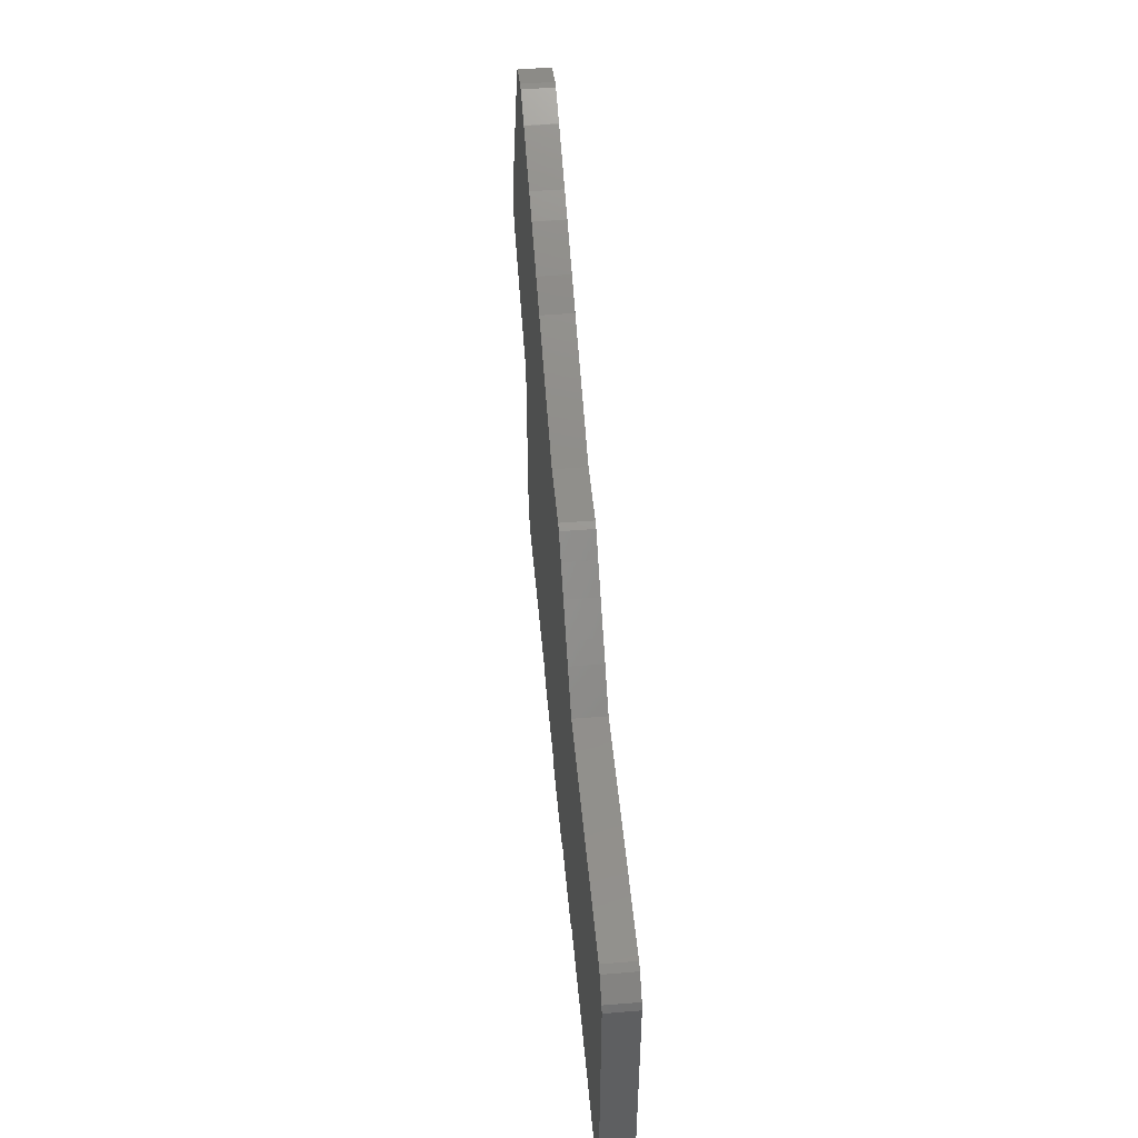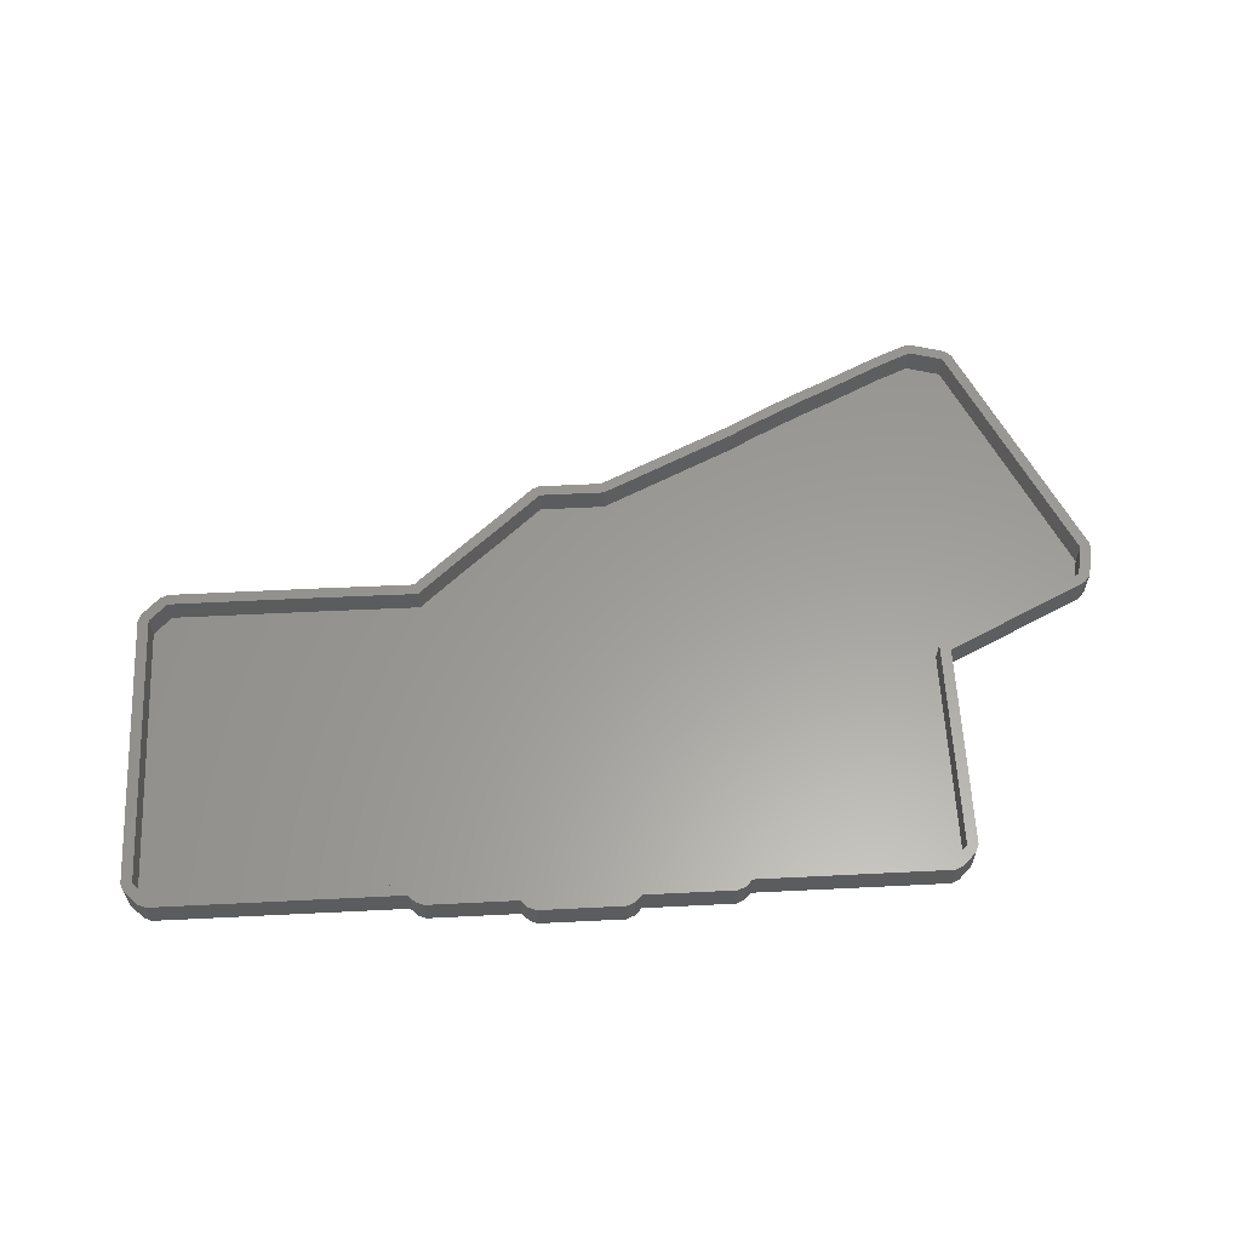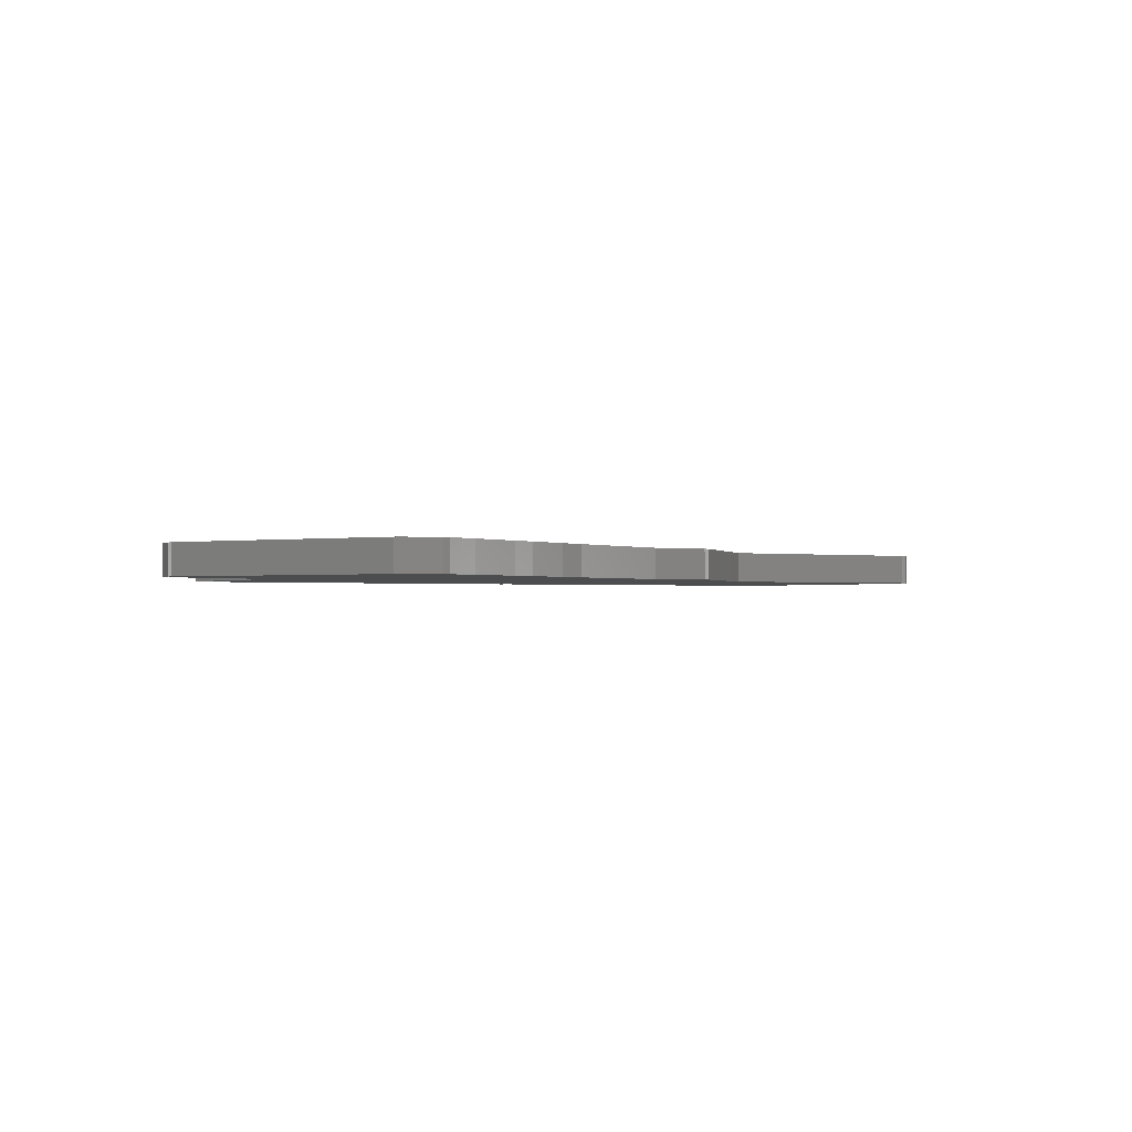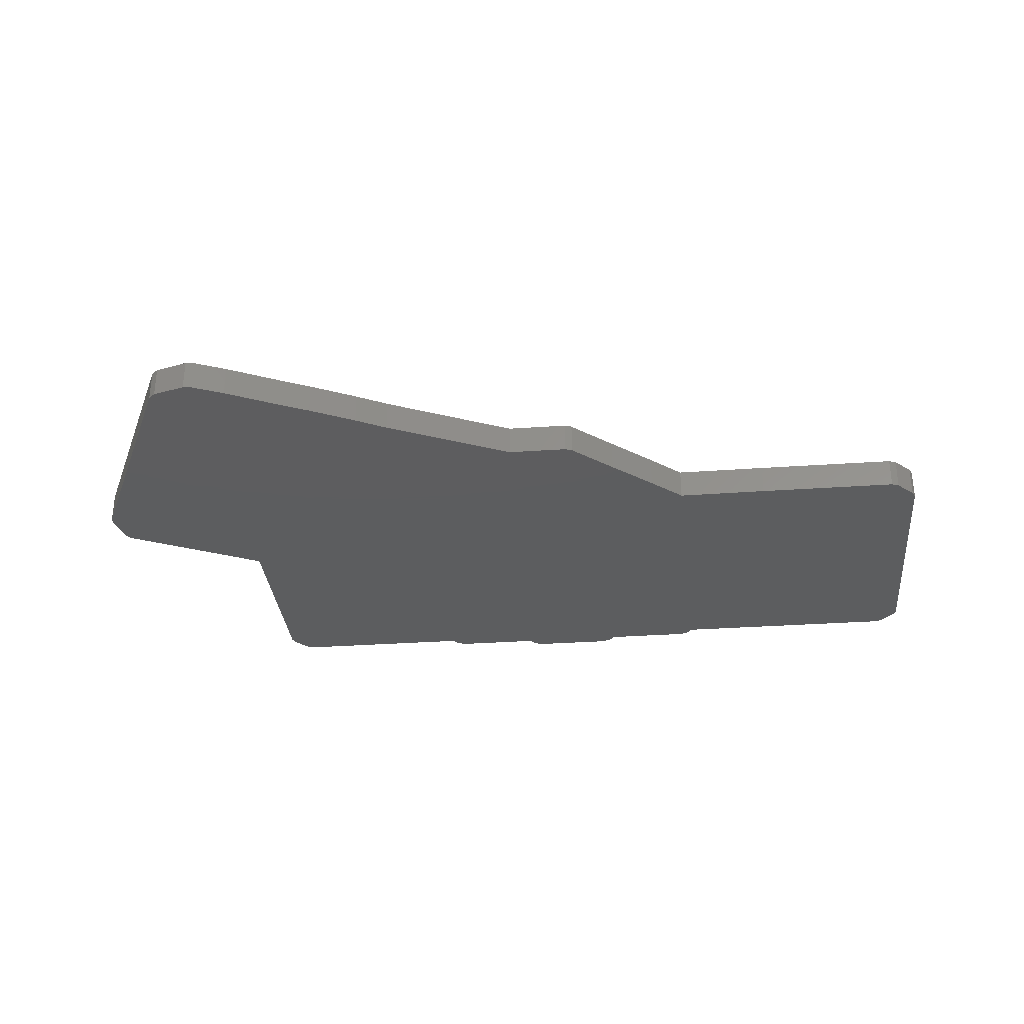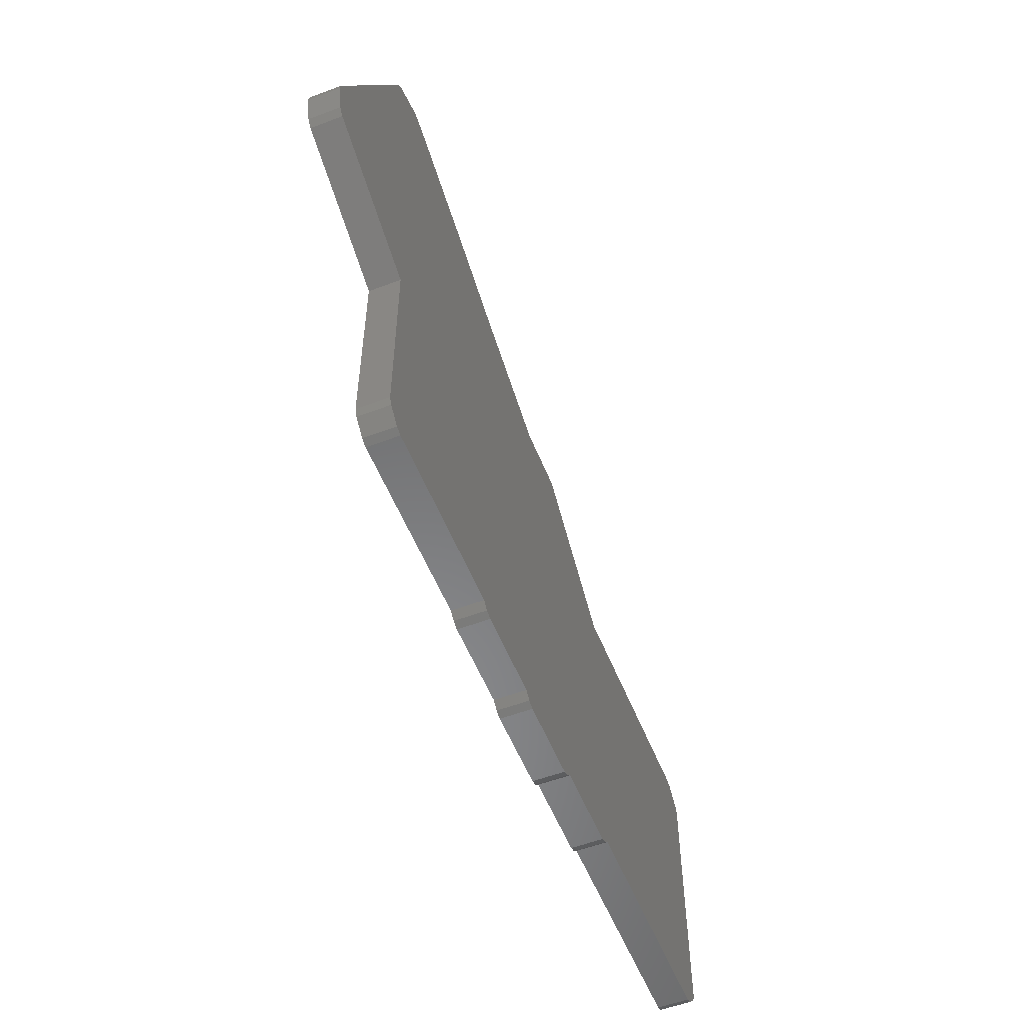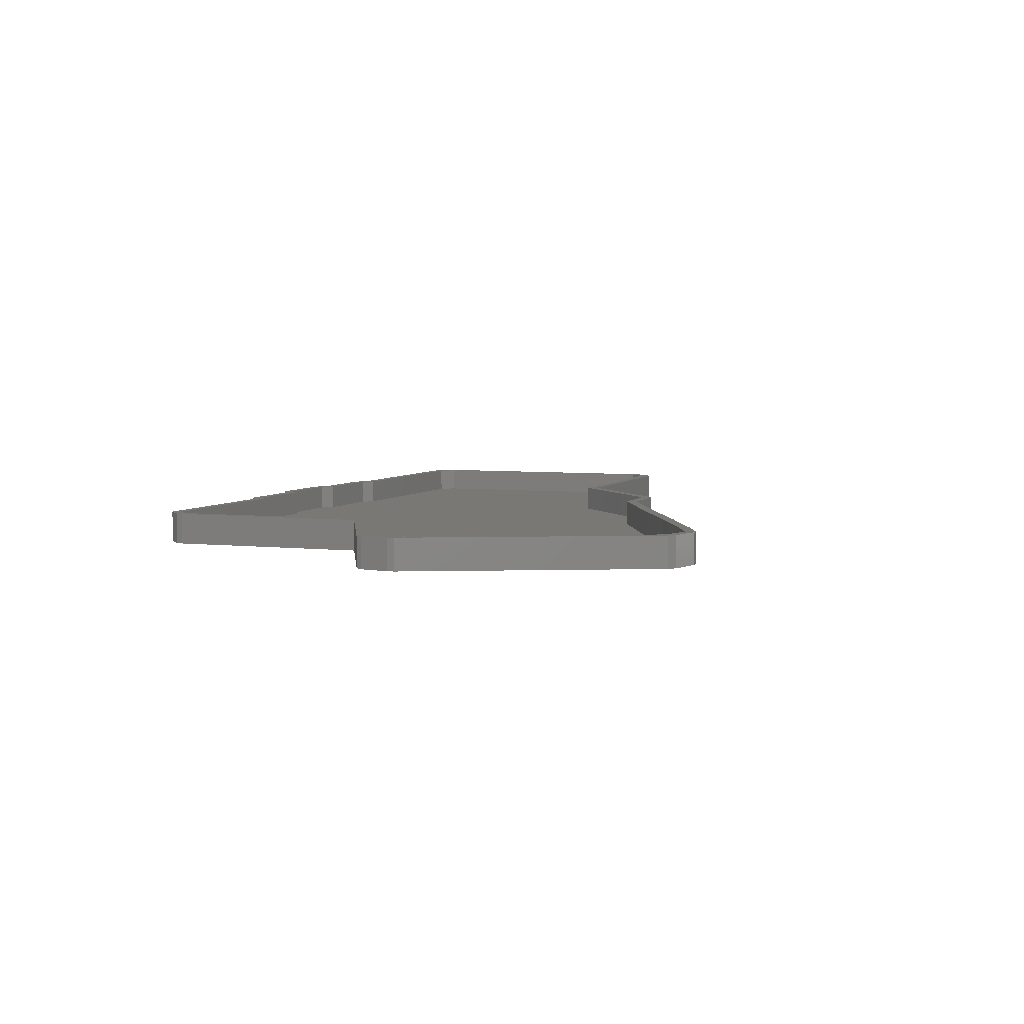
<metadata>
{"format":"stl","ext":"stl","renderer":"f3d","projection":"perspective","resolution":1024,"background":"white","views":[{"elev":49.9,"azim":-95.1,"up":"+Y"},{"elev":60.5,"azim":-2.9,"up":"+Z"},{"elev":-1.2,"azim":147.6,"up":"+Z"},{"elev":-32.1,"azim":-174.4,"up":"+Z"},{"elev":-55.1,"azim":111.7,"up":"+Y"},{"elev":5.0,"azim":110.3,"up":"+Z"}]}
</metadata>
<code>
# stl→obj: 168 verts, 336 faces
v 175.9 39.06 0
v 180.5 43.63 0
v 179.9 42.21 0
v 207 95.05 0
v 209.2 102.1 0
v 208.1 96.46 0
v 209.1 103.3 0
v 180.5 82.04 0
v 162.6 142.4 0
v 188.6 147.6 0
v 173.4 147.7 0
v 173.3 147.7 0
v 140.9 39.06 0
v 181 150.5 0
v 187.3 148.7 0
v 177.3 39.65 0
v 179.7 150.4 0
v 157.6 140.1 0
v 148.9 135.8 0
v 148.8 135.7 0
v 142.9 132.6 0
v 118.6 121.1 0
v 138.2 37.18 0
v 139.6 37.77 0
v 121.8 37.18 0
v 119 35.26 0
v 120.4 35.85 0
v 100.9 37.18 0
v 92.42 109 0
v 101.9 117.3 0
v 106.9 121.1 0
v 103.7 35.26 0
v 102.2 35.85 0
v 105.6 120.6 0
v 83.07 100.7 0
v 97.4 113.3 0
v 89.34 106.3 0
v 89.33 106.3 0
v 81.72 39.1 0
v 84.48 37.18 0
v 83.05 37.77 0
v 65.33 100.8 0
v 32.56 43.67 0
v 46.27 100.8 0
v 37.13 39.1 0
v 32.56 95.49 0
v 37.85 100.8 0
v 35.71 39.69 0
v 33.15 42.24 0
v 36.42 100.2 0
v 33.15 96.91 0
v 207.3 102.5 6
v 209.2 102.1 6
v 209.1 103.3 6
v 208.1 96.46 6
v 188.6 147.6 6
v 186.8 146.8 6
v 187.3 148.7 6
v 181 150.5 6
v 180.5 148.6 6
v 179.7 150.4 6
v 174.2 145.9 6
v 173.4 147.7 6
v 173.3 147.7 6
v 162.6 142.4 6
v 163.5 140.6 6
v 158.5 138.3 6
v 157.6 140.1 6
v 149.8 134 6
v 148.9 135.8 6
v 148.8 135.7 6
v 142.9 132.6 6
v 143.8 130.8 6
v 118.6 121.1 6
v 119.1 119.1 6
v 106.9 119.1 6
v 106.9 121.1 6
v 105.6 120.6 6
v 103.2 115.8 6
v 101.9 117.3 6
v 98.73 111.8 6
v 97.4 113.3 6
v 93.74 107.5 6
v 92.42 109 6
v 90.67 104.8 6
v 89.34 106.3 6
v 89.33 106.3 6
v 83.07 100.7 6
v 83.83 98.69 6
v 65.33 98.78 6
v 65.33 100.8 6
v 46.27 98.78 6
v 46.27 100.8 6
v 37.85 98.78 6
v 37.85 100.8 6
v 36.42 100.2 6
v 34.57 95.49 6
v 32.56 43.67 6
v 34.57 43.67 6
v 33.15 96.91 6
v 32.56 95.49 6
v 33.15 42.24 6
v 206.1 96.86 6
v 207 95.05 6
v 180.5 82.04 6
v 178.5 43.63 6
v 180.5 43.63 6
v 178.5 83.3 6
v 179.9 42.21 6
v 177.3 39.65 6
v 175.9 41.07 6
v 175.9 39.06 6
v 140.9 39.06 6
v 140.1 41.07 6
v 138.2 39.19 6
v 139.6 37.77 6
v 138.2 37.18 6
v 121.8 37.18 6
v 120.9 39.19 6
v 119 37.27 6
v 120.4 35.85 6
v 119 35.26 6
v 103.7 37.27 6
v 103.7 35.26 6
v 102.2 35.85 6
v 100.9 37.18 6
v 101.7 39.19 6
v 84.48 39.19 6
v 84.48 37.18 6
v 83.05 37.77 6
v 81.72 39.1 6
v 82.56 41.11 6
v 37.13 41.11 6
v 37.13 39.1 6
v 35.71 39.69 6
v 174.2 145.9 1
v 207.3 102.5 1
v 186.8 146.8 1
v 180.5 148.6 1
v 163.5 140.6 1
v 140.1 41.07 1
v 178.5 43.63 1
v 178.5 83.3 1
v 206.1 96.86 1
v 158.5 138.3 1
v 149.8 134 1
v 143.8 130.8 1
v 119.1 119.1 1
v 175.9 41.07 1
v 120.9 39.19 1
v 138.2 39.19 1
v 93.74 107.5 1
v 103.2 115.8 1
v 106.9 119.1 1
v 98.73 111.8 1
v 119 37.27 1
v 101.7 39.19 1
v 103.7 37.27 1
v 90.67 104.8 1
v 83.83 98.69 1
v 82.56 41.11 1
v 84.48 39.19 1
v 65.33 98.78 1
v 34.57 43.67 1
v 46.27 98.78 1
v 34.57 95.49 1
v 37.85 98.78 1
v 37.13 41.11 1
f 1 2 3
f 4 5 6
f 5 4 7
f 8 7 4
f 7 9 10
f 11 10 12
f 7 8 9
f 13 2 1
f 10 14 15
f 1 3 16
f 2 13 8
f 10 17 14
f 17 10 11
f 10 9 12
f 8 18 9
f 8 18 18
f 8 19 18
f 8 20 19
f 8 21 20
f 22 8 13
f 23 13 24
f 13 23 25
f 13 25 22
f 26 25 27
f 25 26 28
f 8 22 21
f 25 29 22
f 22 30 31
f 28 26 32
f 28 32 33
f 31 30 34
f 35 25 28
f 22 36 30
f 22 29 36
f 25 37 29
f 25 38 37
f 39 28 40
f 25 35 38
f 39 40 41
f 28 39 35
f 39 42 35
f 43 42 39
f 42 43 44
f 43 39 45
f 44 46 47
f 43 45 48
f 43 48 49
f 44 43 46
f 47 46 50
f 50 46 51
f 52 53 54
f 53 52 55
f 56 52 54
f 57 56 58
f 56 57 52
f 59 57 58
f 59 60 57
f 61 60 59
f 61 62 60
f 63 62 61
f 64 62 63
f 65 62 64
f 62 65 66
f 65 67 66
f 68 67 65
f 68 67 68
f 68 69 67
f 70 69 68
f 71 69 70
f 72 69 71
f 69 72 73
f 74 73 72
f 73 74 75
f 76 74 77
f 74 76 75
f 78 76 77
f 78 79 76
f 80 79 78
f 80 81 79
f 82 81 80
f 82 83 81
f 84 83 82
f 84 85 83
f 86 85 84
f 87 85 86
f 88 85 87
f 85 88 89
f 90 88 91
f 88 90 89
f 91 92 90
f 93 92 91
f 93 94 92
f 95 94 93
f 96 94 95
f 96 97 94
f 98 99 97
f 100 97 96
f 101 97 100
f 98 97 101
f 99 98 102
f 103 55 52
f 55 103 104
f 103 105 104
f 106 107 105
f 108 105 103
f 106 105 108
f 107 106 109
f 106 110 109
f 111 110 106
f 111 112 110
f 111 113 112
f 114 113 111
f 115 113 114
f 113 115 116
f 115 117 116
f 115 118 117
f 119 118 115
f 120 118 119
f 118 120 121
f 120 122 121
f 123 122 120
f 123 124 122
f 123 125 124
f 126 123 127
f 123 126 125
f 128 126 127
f 128 129 126
f 128 130 129
f 131 128 132
f 128 131 130
f 133 131 132
f 133 134 131
f 133 135 134
f 99 135 133
f 135 99 102
f 33 126 28
f 126 33 125
f 40 126 129
f 126 40 28
f 41 129 130
f 129 41 40
f 39 130 131
f 130 39 41
f 45 131 134
f 131 45 39
f 48 134 135
f 134 48 45
f 49 135 102
f 135 49 48
f 49 98 43
f 98 49 102
f 43 101 46
f 101 43 98
f 46 100 51
f 100 46 101
f 51 96 50
f 96 51 100
f 47 96 95
f 96 47 50
f 44 95 93
f 95 44 47
f 42 93 91
f 93 42 44
f 35 91 88
f 91 35 42
f 38 88 87
f 88 38 35
f 37 87 86
f 87 37 38
f 29 86 84
f 86 29 37
f 36 84 82
f 84 36 29
f 30 82 80
f 82 30 36
f 34 80 78
f 80 34 30
f 31 78 77
f 78 31 34
f 22 77 74
f 77 22 31
f 21 74 72
f 74 21 22
f 20 72 71
f 72 20 21
f 19 71 70
f 71 19 20
f 18 70 68
f 70 18 19
f 18 68 68
f 68 18 18
f 9 68 65
f 68 9 18
f 12 65 64
f 65 12 9
f 11 64 63
f 64 11 12
f 17 63 61
f 63 17 11
f 14 61 59
f 61 14 17
f 15 59 58
f 59 15 14
f 10 58 56
f 58 10 15
f 54 10 56
f 10 54 7
f 53 7 54
f 7 53 5
f 55 5 53
f 5 55 6
f 104 6 55
f 6 104 4
f 8 104 105
f 104 8 4
f 107 8 105
f 8 107 2
f 109 2 107
f 2 109 3
f 110 3 109
f 3 110 16
f 1 110 112
f 110 1 16
f 13 112 113
f 112 13 1
f 116 13 113
f 13 116 24
f 23 116 117
f 116 23 24
f 25 117 118
f 117 25 23
f 121 25 118
f 25 121 27
f 26 121 122
f 121 26 27
f 32 122 124
f 122 32 26
f 33 124 125
f 124 33 32
f 136 137 138
f 136 138 139
f 140 137 136
f 141 142 143
f 143 137 140
f 137 143 144
f 145 143 140
f 146 143 145
f 147 143 146
f 148 143 147
f 142 141 149
f 143 148 141
f 150 141 148
f 141 150 151
f 152 150 148
f 153 148 154
f 155 148 153
f 152 148 155
f 156 157 158
f 159 150 152
f 157 150 159
f 150 157 156
f 160 157 159
f 161 157 160
f 157 161 162
f 163 161 160
f 164 163 165
f 166 165 167
f 164 165 166
f 168 163 164
f 163 168 161
f 157 128 127
f 128 157 162
f 162 132 128
f 132 162 161
f 161 133 132
f 133 161 168
f 168 99 133
f 99 168 164
f 99 166 97
f 166 99 164
f 97 167 94
f 167 97 166
f 167 92 94
f 92 167 165
f 165 90 92
f 90 165 163
f 163 89 90
f 89 163 160
f 160 85 89
f 85 160 159
f 159 83 85
f 83 159 152
f 152 81 83
f 81 152 155
f 155 79 81
f 79 155 153
f 153 76 79
f 76 153 154
f 154 75 76
f 75 154 148
f 148 73 75
f 73 148 147
f 147 69 73
f 69 147 146
f 146 67 69
f 67 146 145
f 145 66 67
f 66 145 140
f 140 62 66
f 62 140 136
f 136 60 62
f 60 136 139
f 139 57 60
f 57 139 138
f 137 57 138
f 57 137 52
f 144 52 137
f 52 144 103
f 144 108 103
f 108 144 143
f 142 108 143
f 108 142 106
f 149 106 142
f 106 149 111
f 149 114 111
f 114 149 141
f 151 114 141
f 114 151 115
f 151 119 115
f 119 151 150
f 156 119 150
f 119 156 120
f 156 123 120
f 123 156 158
f 123 157 127
f 157 123 158

</code>
